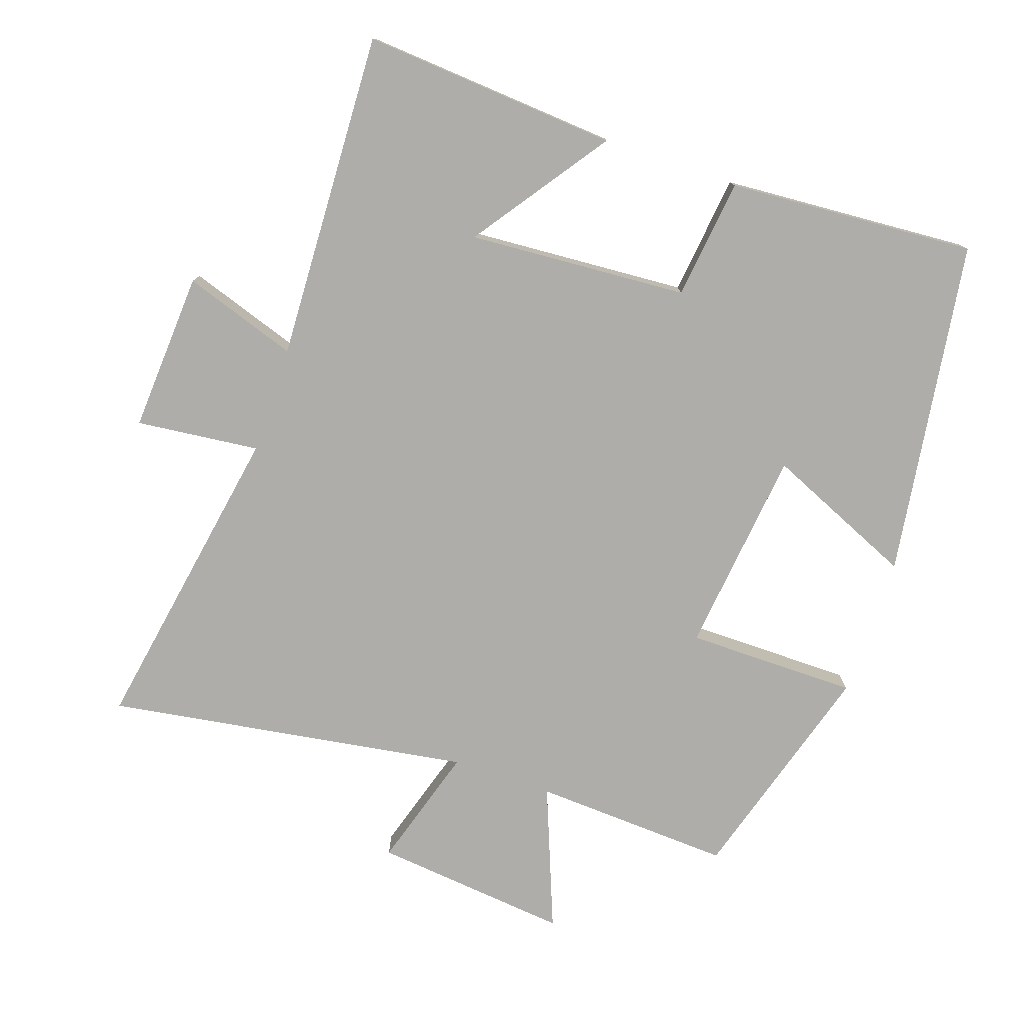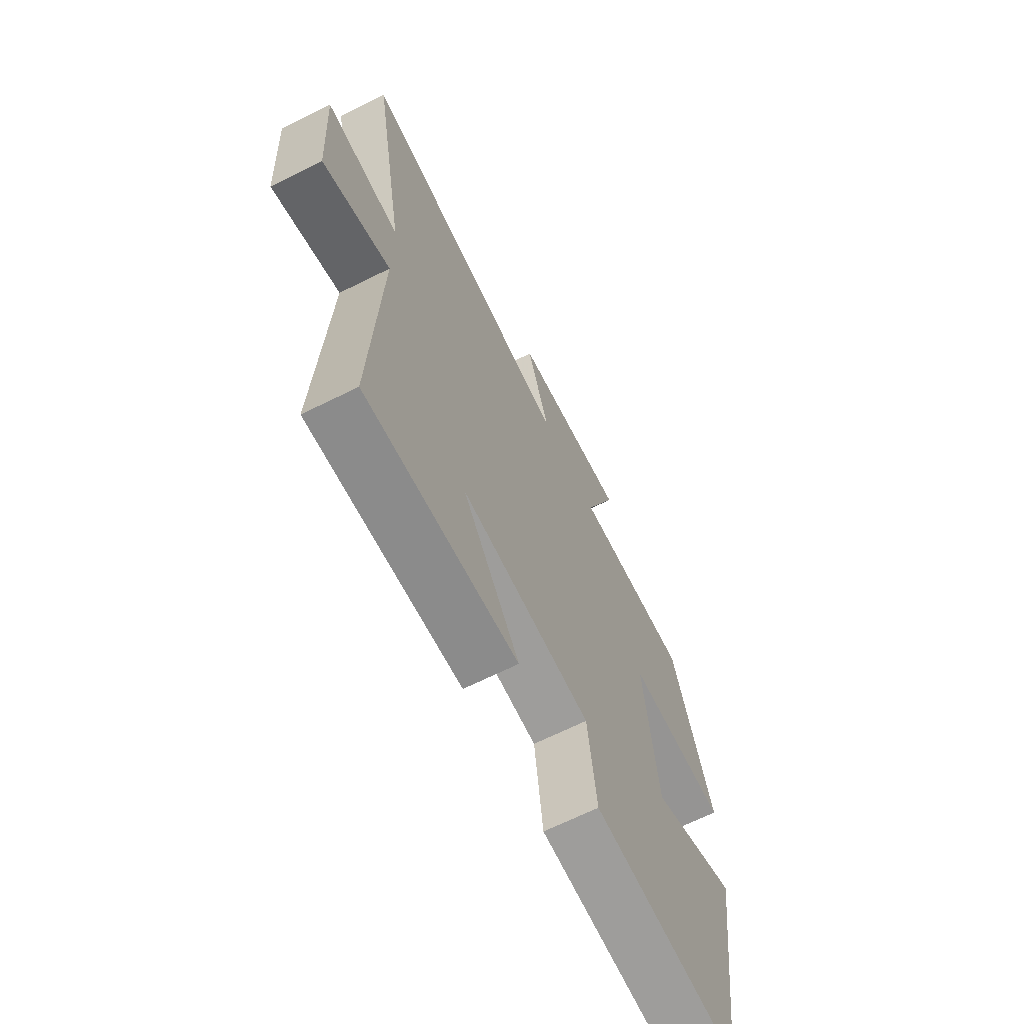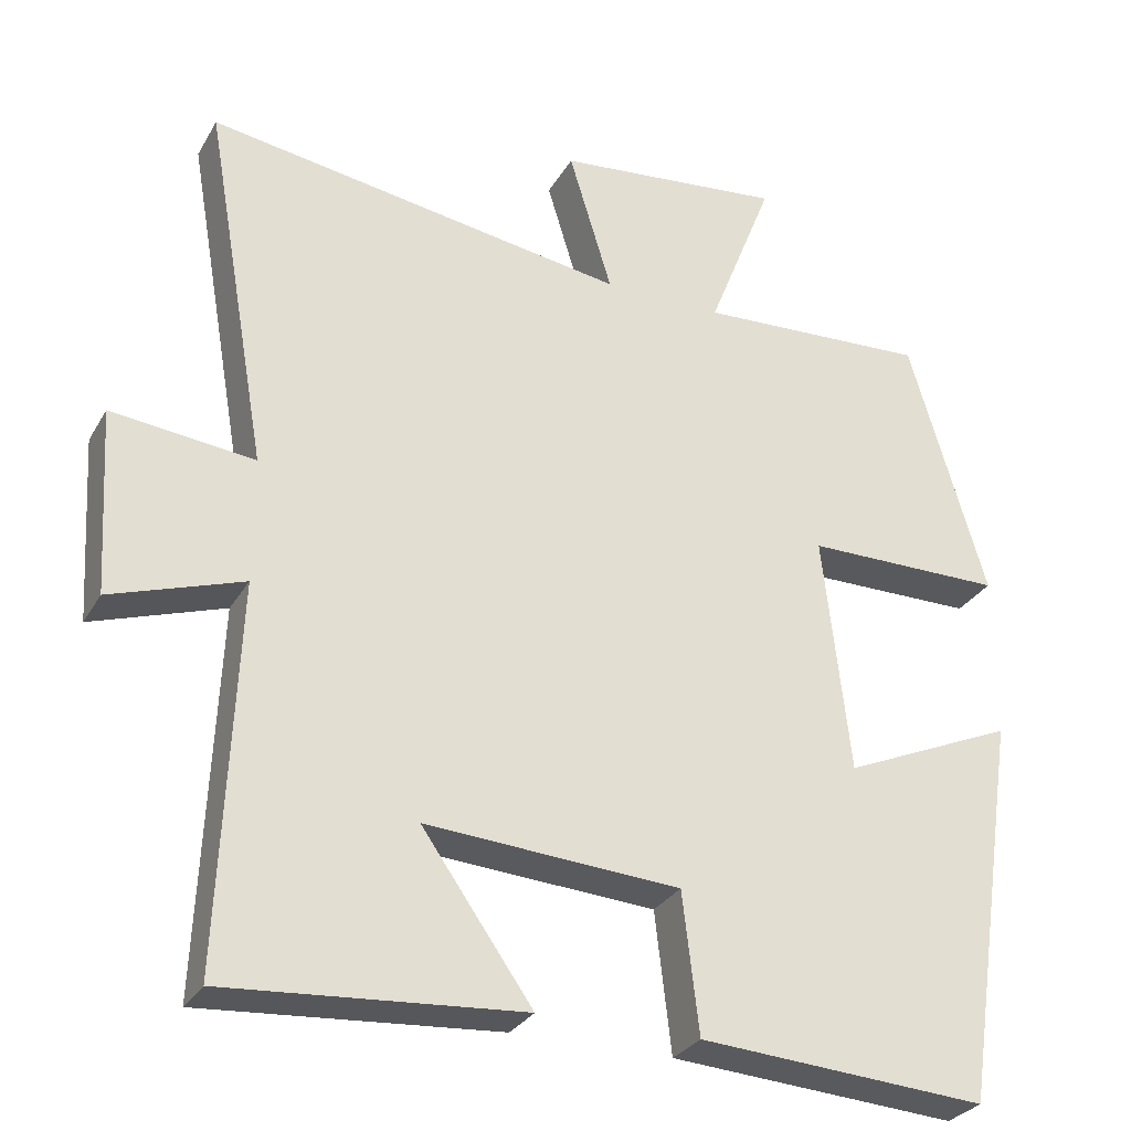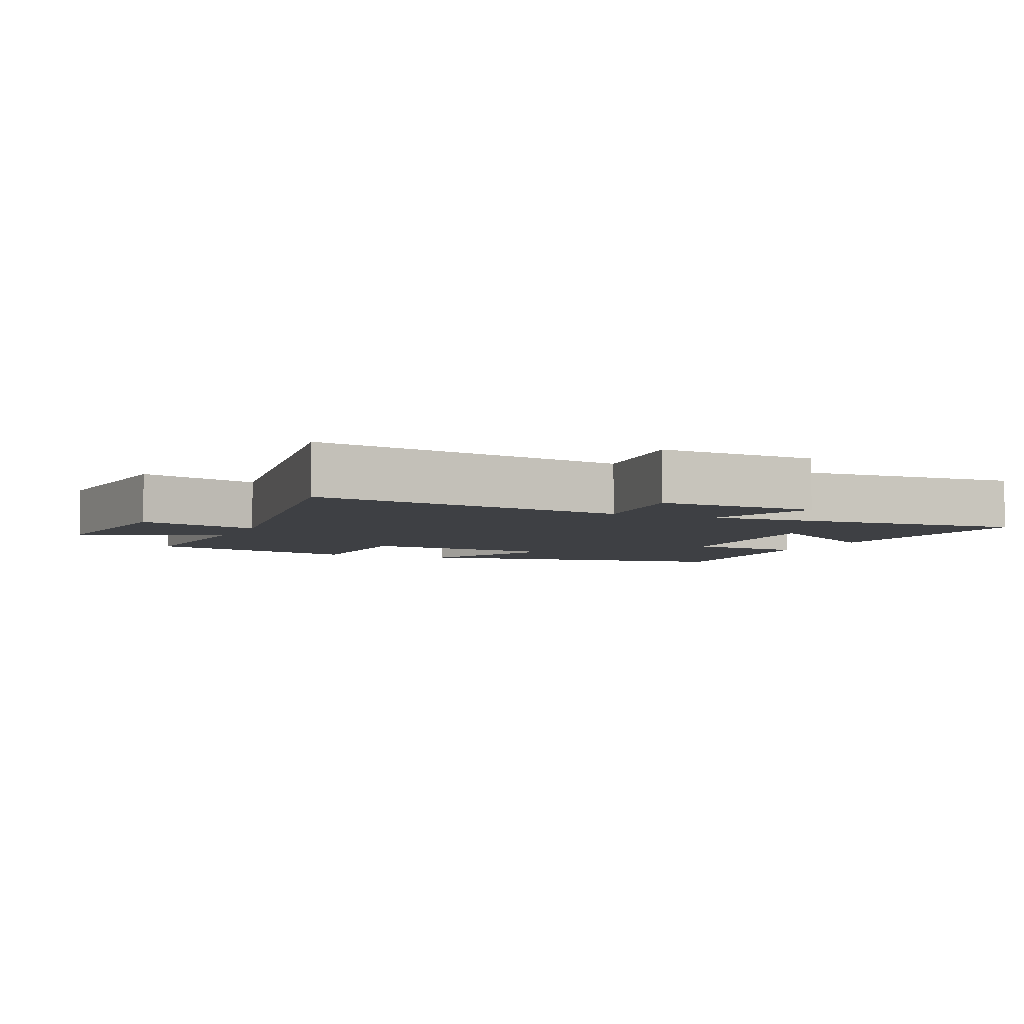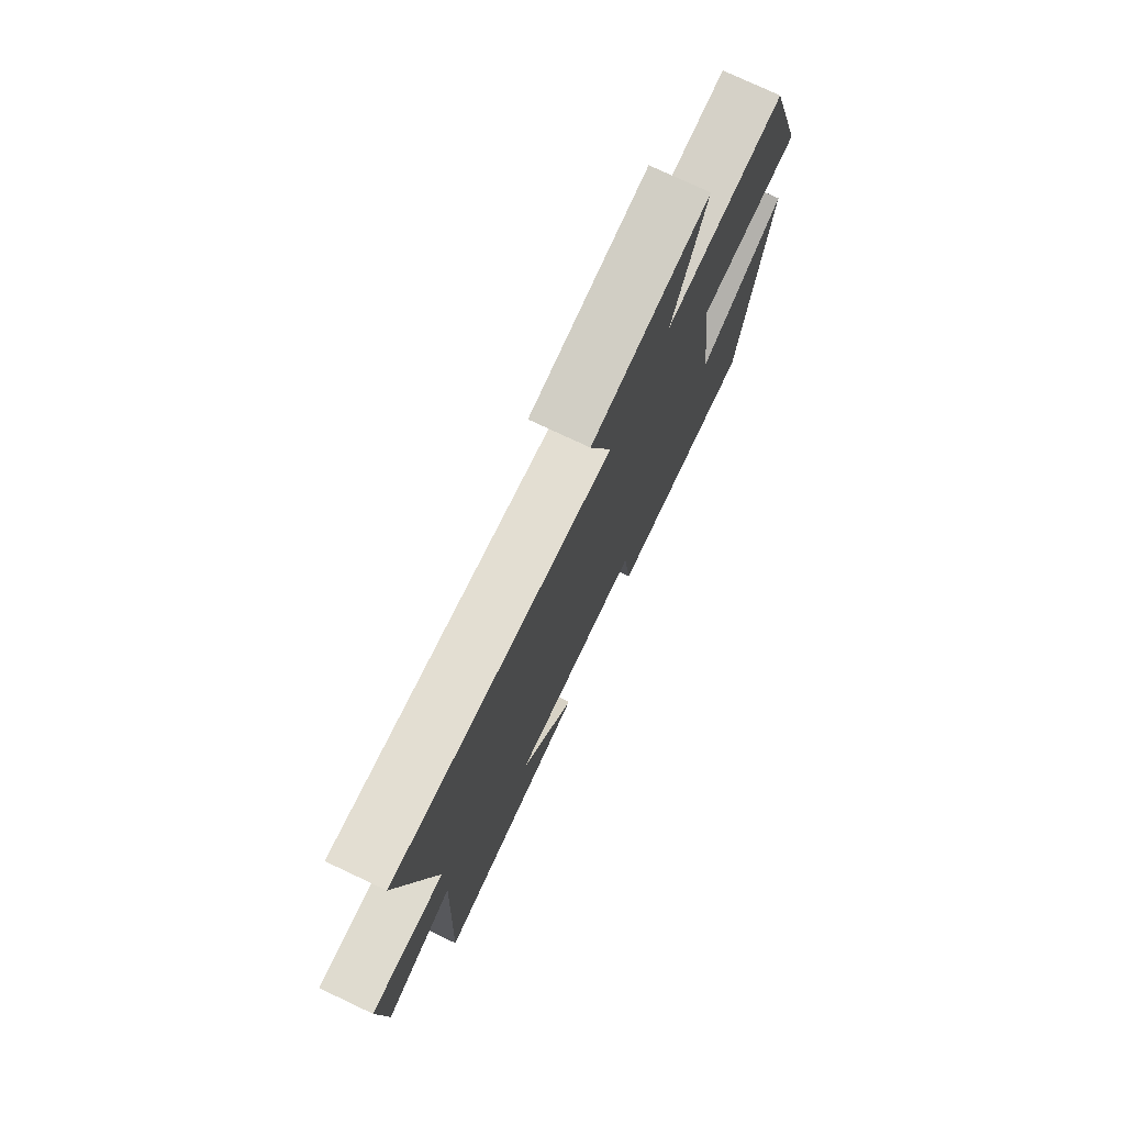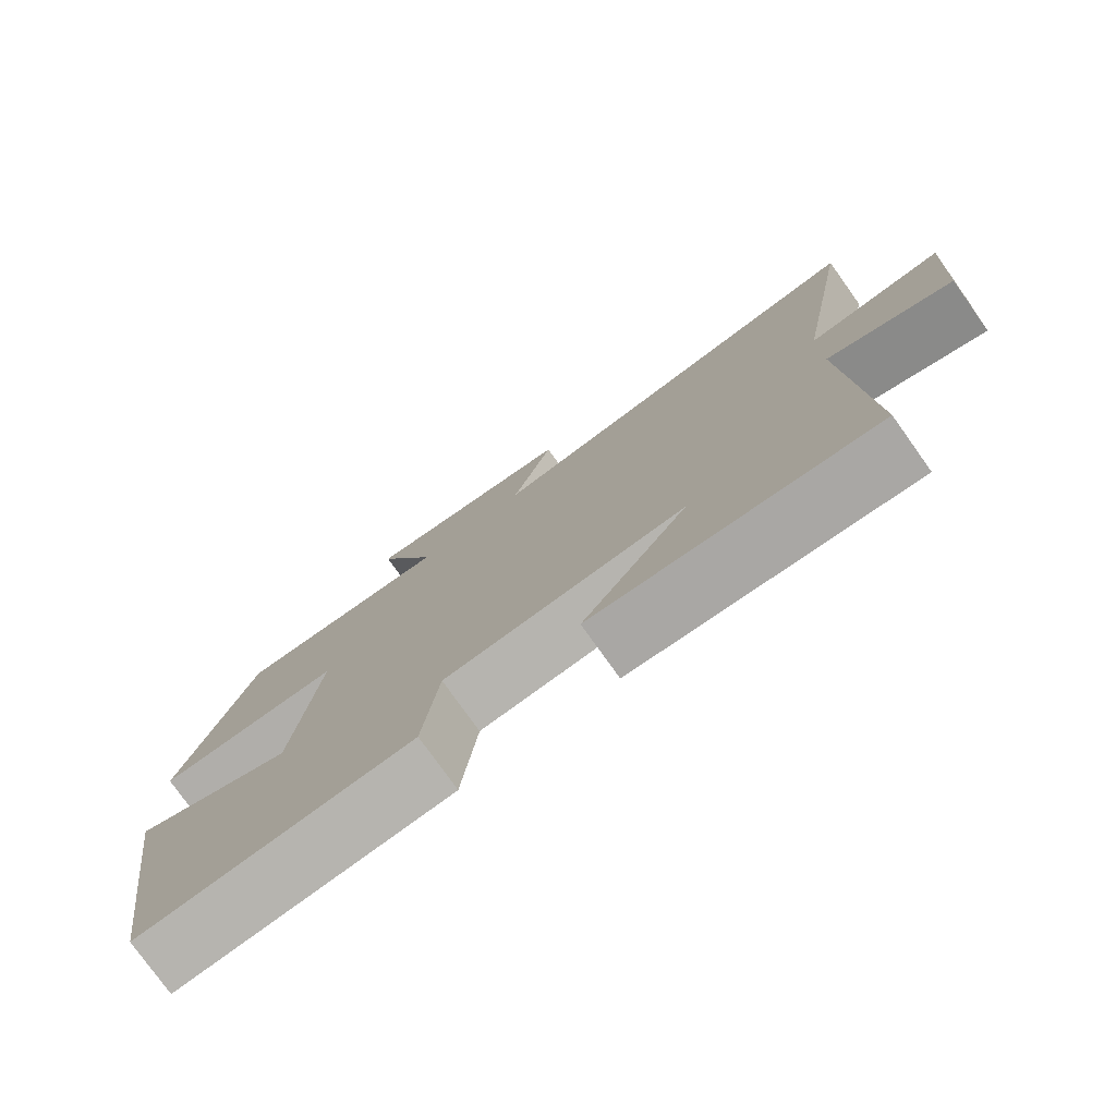
<metadata>
{"format":"obj","ext":"obj","renderer":"f3d","projection":"perspective","resolution":1024,"background":"white","views":[{"elev":-77.3,"azim":161.1,"up":"+Y"},{"elev":-67.4,"azim":116.5,"up":"+Z"},{"elev":-29.3,"azim":155.2,"up":"+Z"},{"elev":-4.8,"azim":66.3,"up":"+Y"},{"elev":76.5,"azim":115.2,"up":"+Z"},{"elev":-77.8,"azim":35.5,"up":"+Z"}]}
</metadata>
<code>
v -0.402 0.07 0.515
v -0.108 0.07 0.5
v -0.191 0.07 0.711
v 0.099 0.07 0.681
v 0.044 0.07 0.5
v 0.581 0.07 0.584
v 0.5 0.07 0.117
v 0.682 0.07 0.137
v 0.668 0.07 -0.099
v 0.5 0.07 -0.043
v 0.521 0.07 -0.528
v 0.144 0.07 -0.5
v 0.285 0.07 -0.3
v -0.039 0.07 -0.322
v -0.06 0.07 -0.5
v -0.426 0.07 -0.525
v -0.5 0.07 -0.027
v -0.281 0.07 -0.122
v -0.247 0.07 0.182
v -0.5 0.07 0.183
v -0.402 0 0.515
v -0.108 0 0.5
v -0.191 0 0.711
v 0.099 0 0.681
v 0.044 0 0.5
v 0.581 0 0.584
v 0.5 0 0.117
v 0.682 0 0.137
v 0.668 0 -0.099
v 0.5 0 -0.043
v 0.521 0 -0.528
v 0.144 0 -0.5
v 0.285 0 -0.3
v -0.039 0 -0.322
v -0.06 0 -0.5
v -0.426 0 -0.525
v -0.5 0 -0.027
v -0.281 0 -0.122
v -0.247 0 0.182
v -0.5 0 0.183
f 19 20 1 2
f 18 19 2
f 15 16 17 18
f 14 15 18 2
f 13 14 2
f 10 11 12 13
f 10 13 2 3
f 7 8 9 10
f 5 6 7
f 5 7 10
f 3 4 5
f 3 5 10
f 22 21 40 39
f 22 39 38
f 38 37 36 35
f 22 38 35 34
f 22 34 33
f 33 32 31 30
f 23 22 33 30
f 30 29 28 27
f 27 26 25
f 30 27 25
f 25 24 23
f 30 25 23
f 1 21 22 2
f 2 22 23 3
f 3 23 24 4
f 4 24 25 5
f 5 25 26 6
f 6 26 27 7
f 7 27 28 8
f 8 28 29 9
f 9 29 30 10
f 10 30 31 11
f 11 31 32 12
f 12 32 33 13
f 13 33 34 14
f 14 34 35 15
f 15 35 36 16
f 16 36 37 17
f 17 37 38 18
f 18 38 39 19
f 19 39 40 20
f 20 40 21 1

</code>
